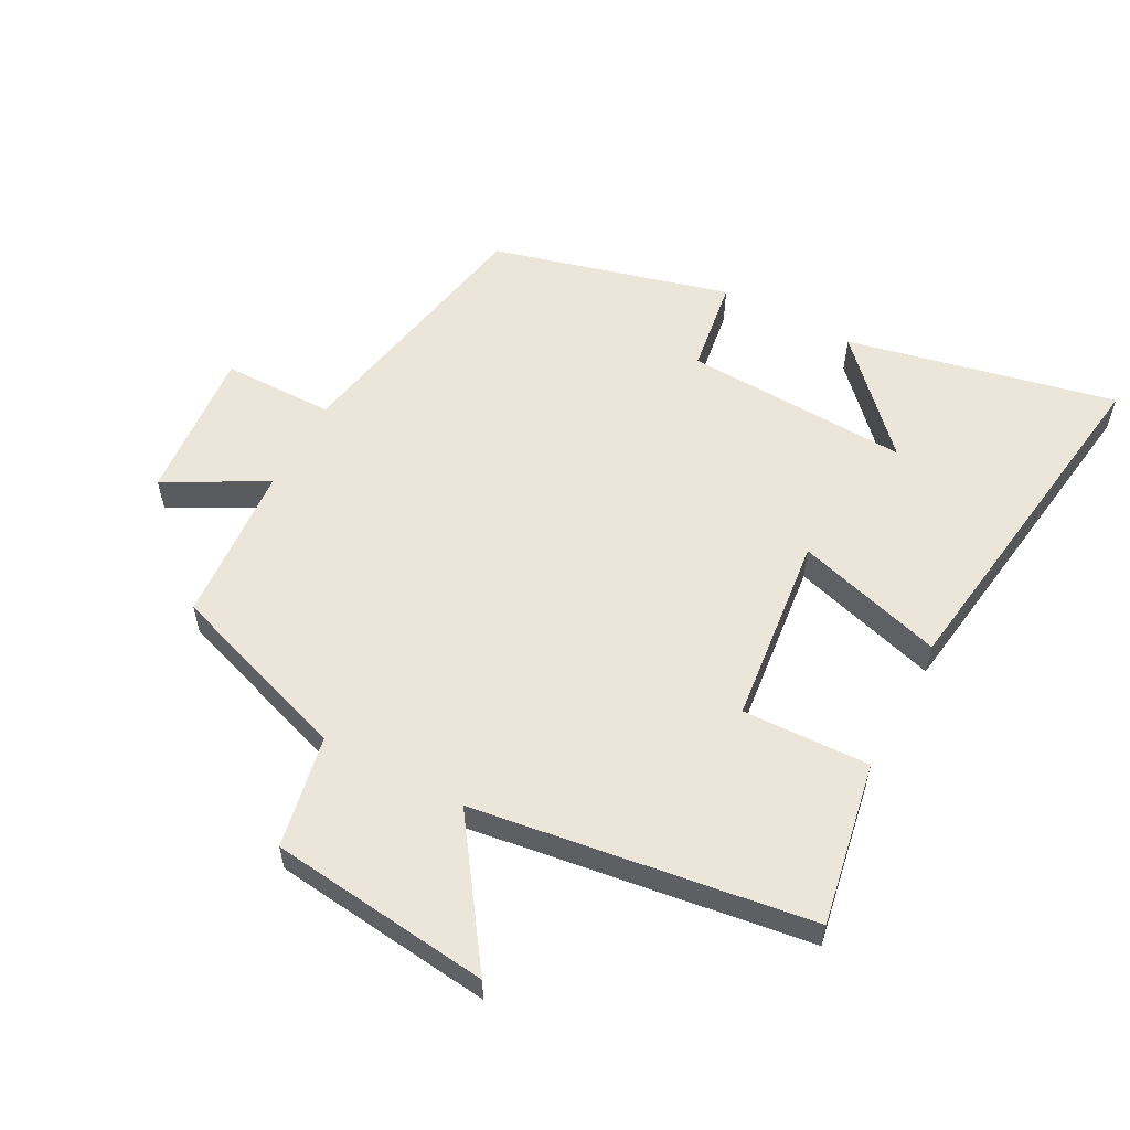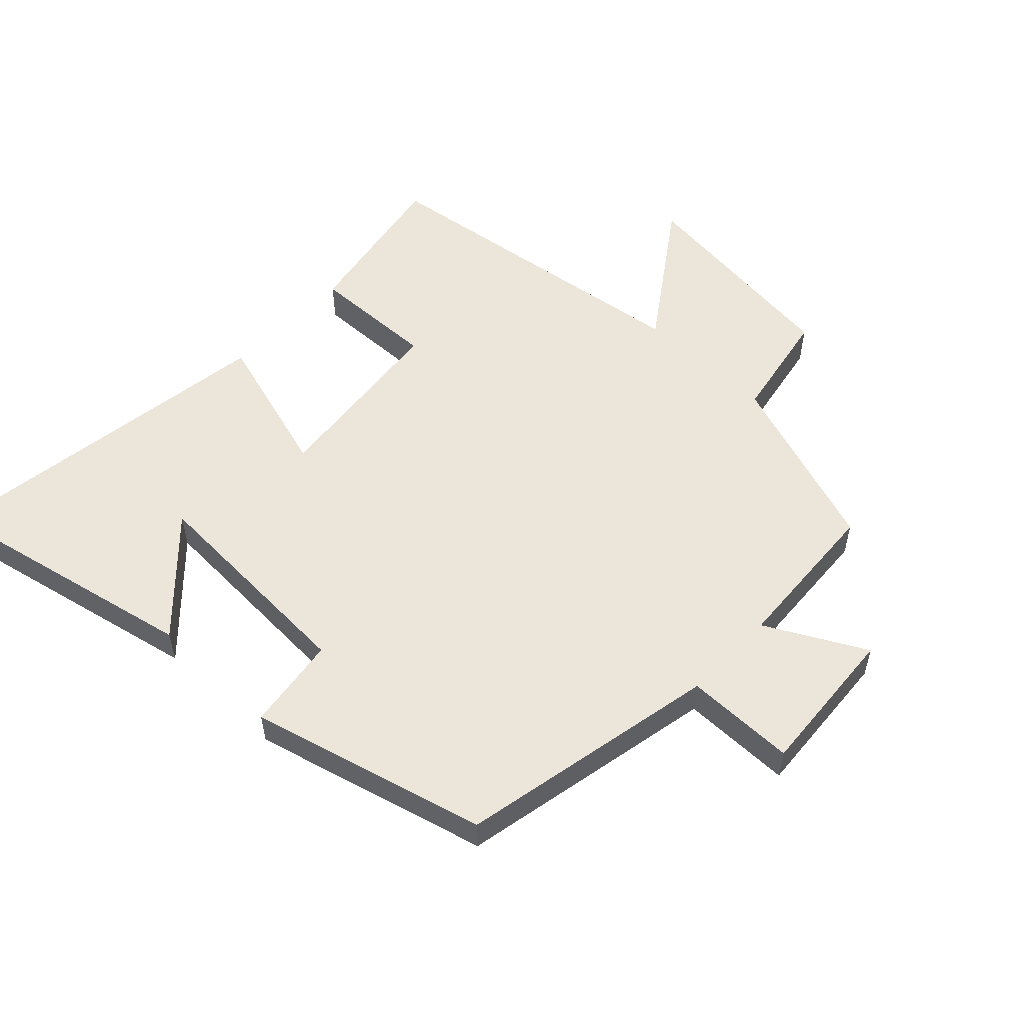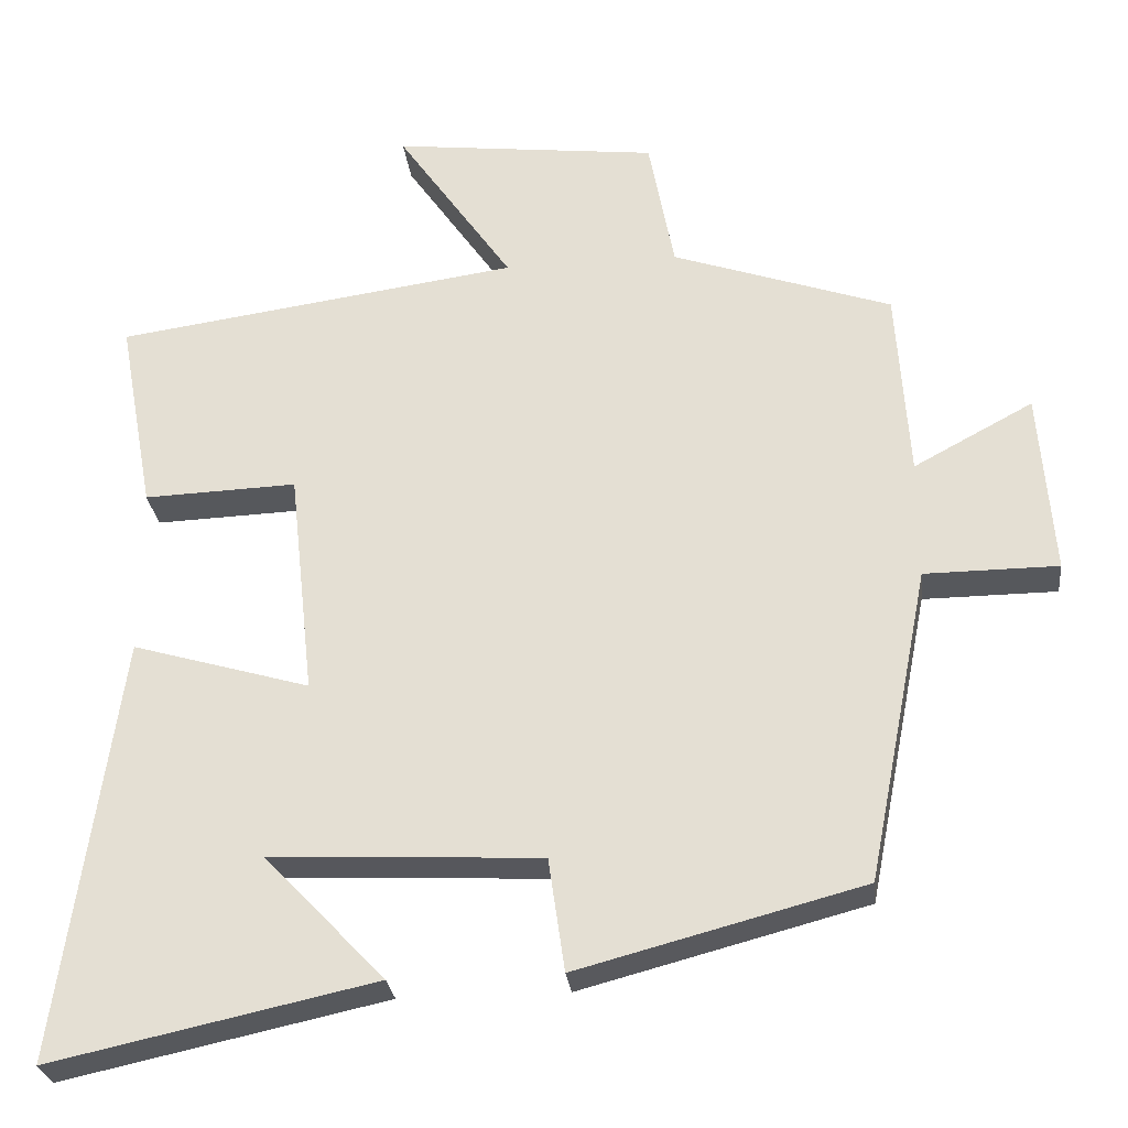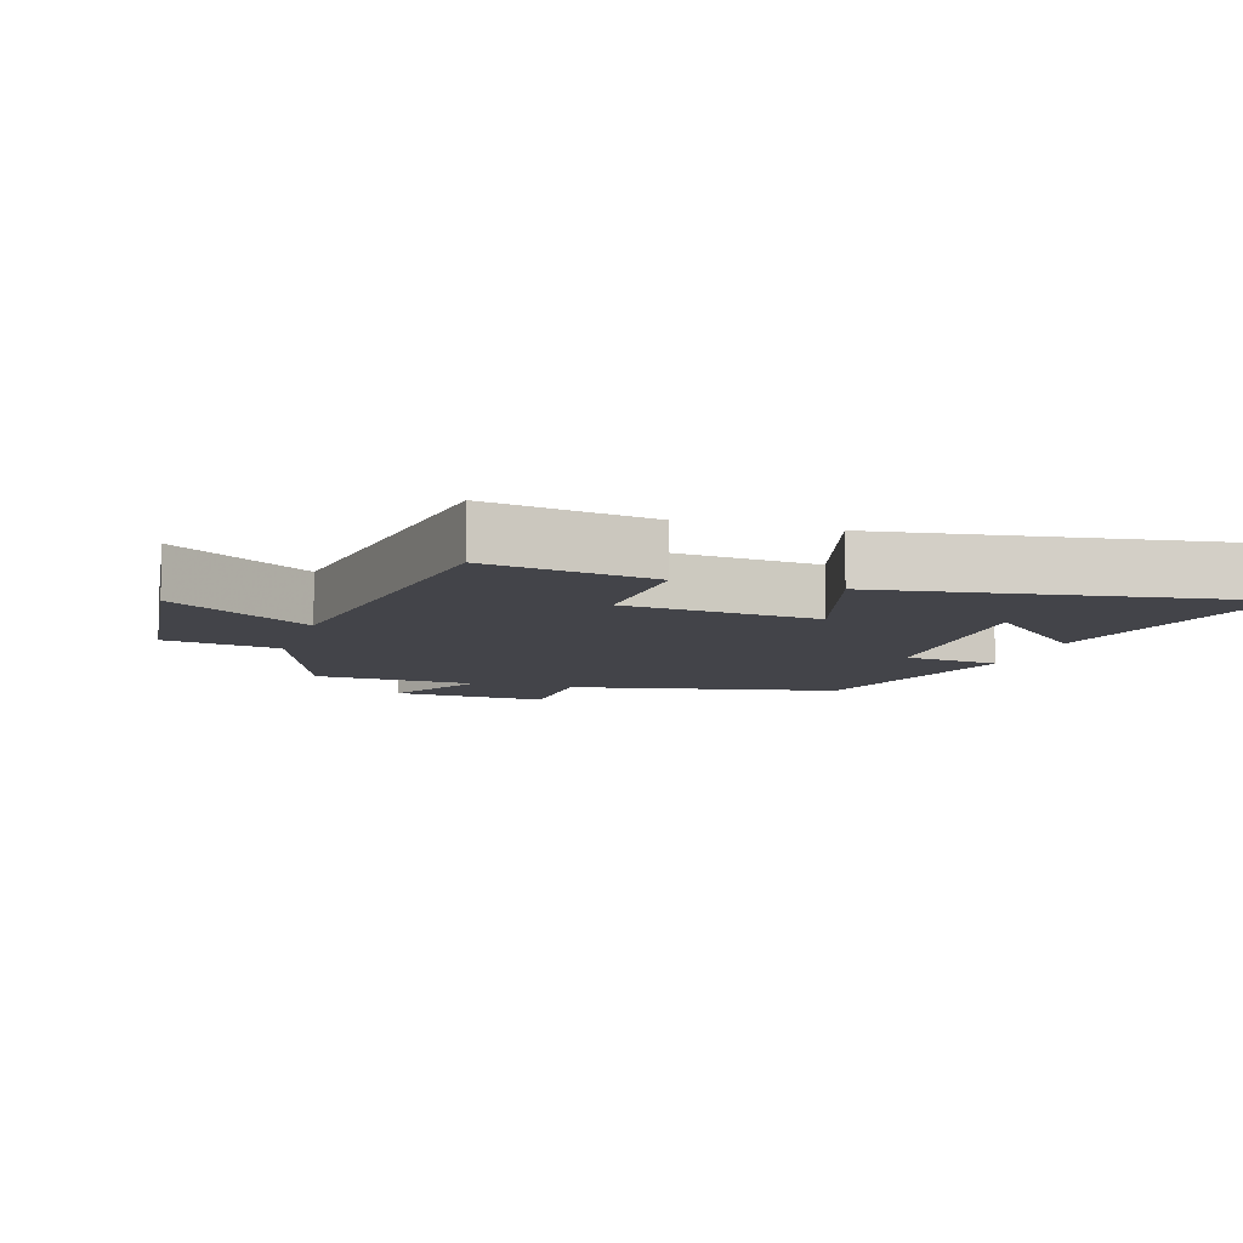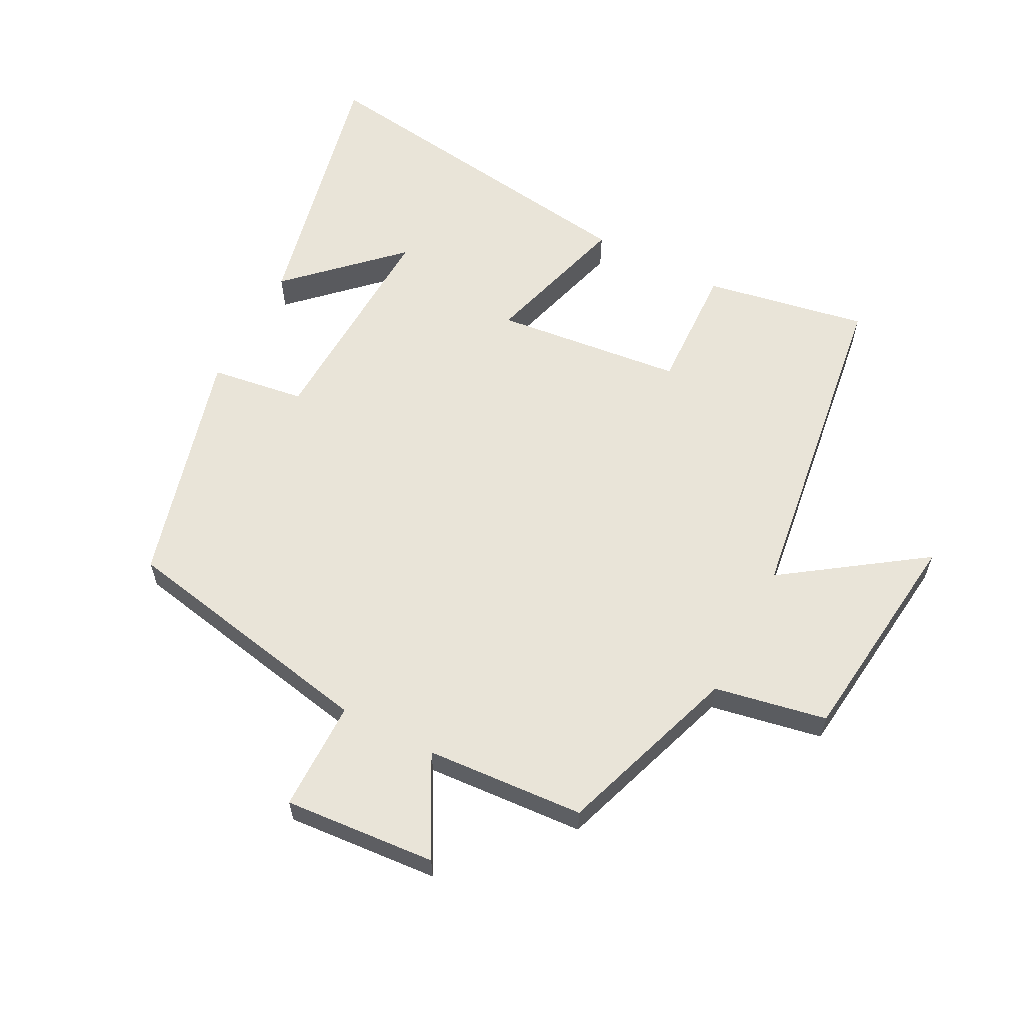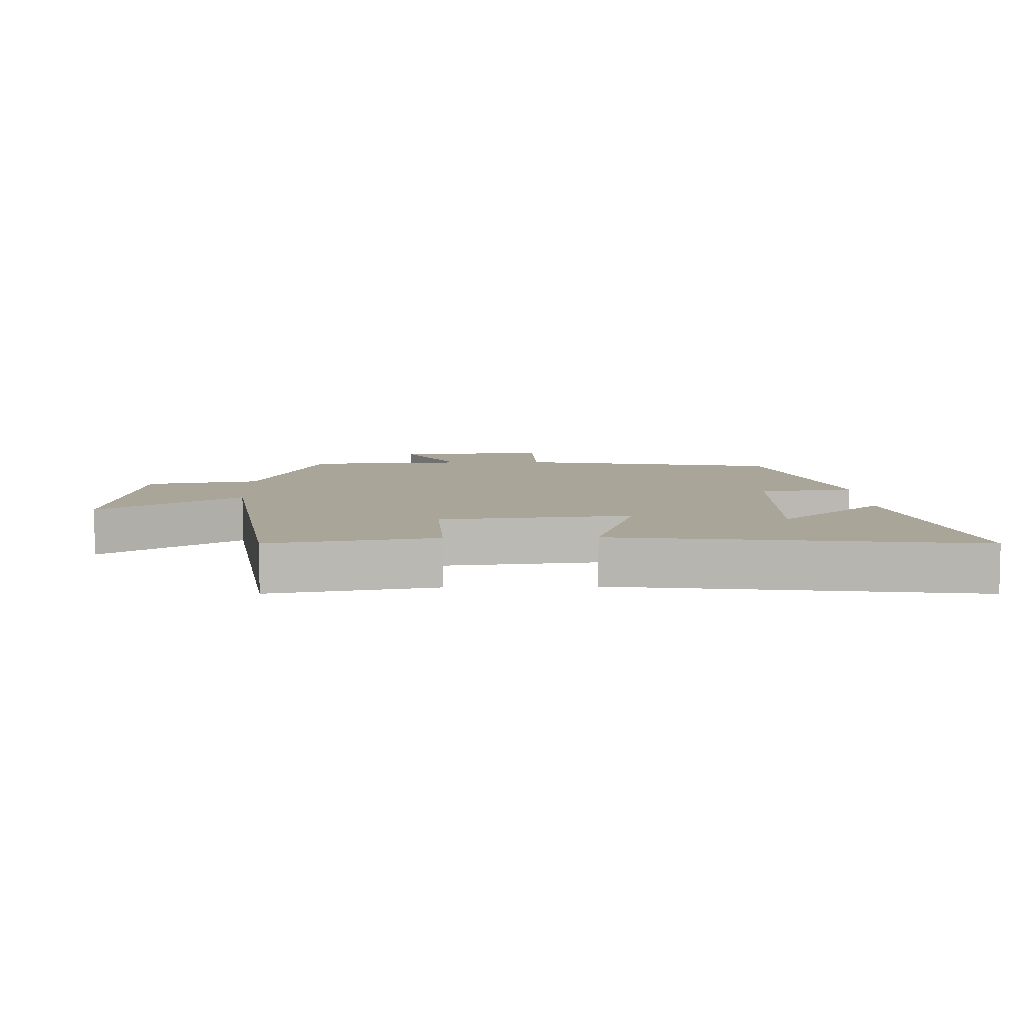
<metadata>
{"format":"obj","ext":"obj","renderer":"f3d","projection":"perspective","resolution":1024,"background":"white","views":[{"elev":57.2,"azim":28.0,"up":"+Y"},{"elev":54.6,"azim":-136.3,"up":"+Y"},{"elev":-27.7,"azim":-173.5,"up":"+Z"},{"elev":-8.5,"azim":72.7,"up":"+Y"},{"elev":60.4,"azim":-62.6,"up":"+Y"},{"elev":7.4,"azim":88.3,"up":"+Y"}]}
</metadata>
<code>
v -0.42 0.07 -0.403
v -0.5 0.07 0.003
v -0.672 0.07 0.004
v -0.654 0.07 0.24
v -0.5 0.07 0.157
v -0.484 0.07 0.403
v -0.201 0.07 0.5
v -0.168 0.07 0.674
v 0.174 0.07 0.714
v 0.025 0.07 0.5
v 0.546 0.07 0.427
v 0.5 0.07 0.175
v 0.303 0.07 0.182
v 0.271 0.07 -0.11
v 0.5 0.07 -0.043
v 0.577 0.07 -0.59
v 0.161 0.07 -0.5
v 0.316 0.07 -0.338
v -0.032 0.07 -0.354
v -0.053 0.07 -0.5
v -0.42 0 -0.403
v -0.5 0 0.003
v -0.672 0 0.004
v -0.654 0 0.24
v -0.5 0 0.157
v -0.484 0 0.403
v -0.201 0 0.5
v -0.168 0 0.674
v 0.174 0 0.714
v 0.025 0 0.5
v 0.546 0 0.427
v 0.5 0 0.175
v 0.303 0 0.182
v 0.271 0 -0.11
v 0.5 0 -0.043
v 0.577 0 -0.59
v 0.161 0 -0.5
v 0.316 0 -0.338
v -0.032 0 -0.354
v -0.053 0 -0.5
f 19 20 1 2
f 18 19 2
f 16 17 18
f 14 15 16 18
f 14 18 2
f 13 14 2
f 10 11 12 13
f 10 13 2 3
f 7 8 9 10
f 5 6 7 10
f 5 10 3
f 3 4 5
f 22 21 40 39
f 22 39 38
f 38 37 36
f 38 36 35 34
f 22 38 34
f 22 34 33
f 33 32 31 30
f 23 22 33 30
f 30 29 28 27
f 30 27 26 25
f 23 30 25
f 25 24 23
f 1 21 22 2
f 2 22 23 3
f 3 23 24 4
f 4 24 25 5
f 5 25 26 6
f 6 26 27 7
f 7 27 28 8
f 8 28 29 9
f 9 29 30 10
f 10 30 31 11
f 11 31 32 12
f 12 32 33 13
f 13 33 34 14
f 14 34 35 15
f 15 35 36 16
f 16 36 37 17
f 17 37 38 18
f 18 38 39 19
f 19 39 40 20
f 20 40 21 1

</code>
